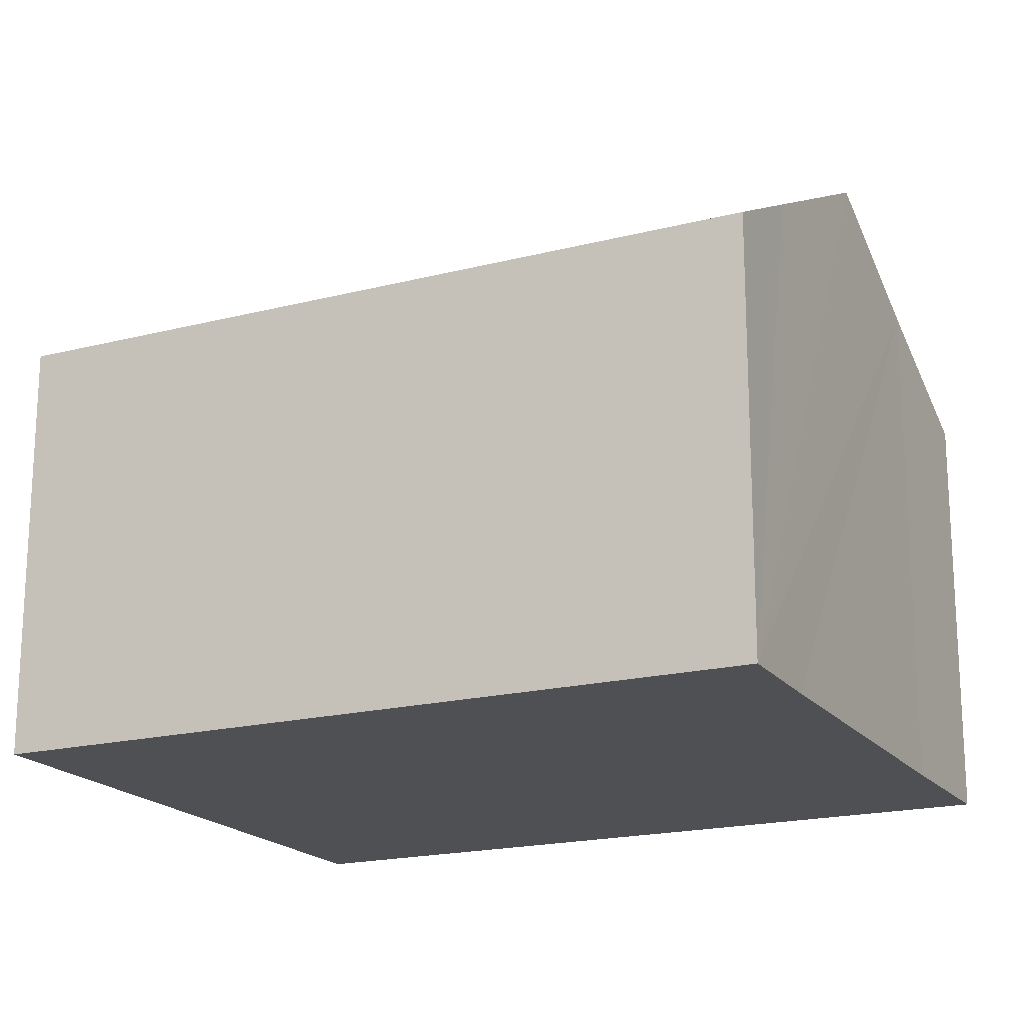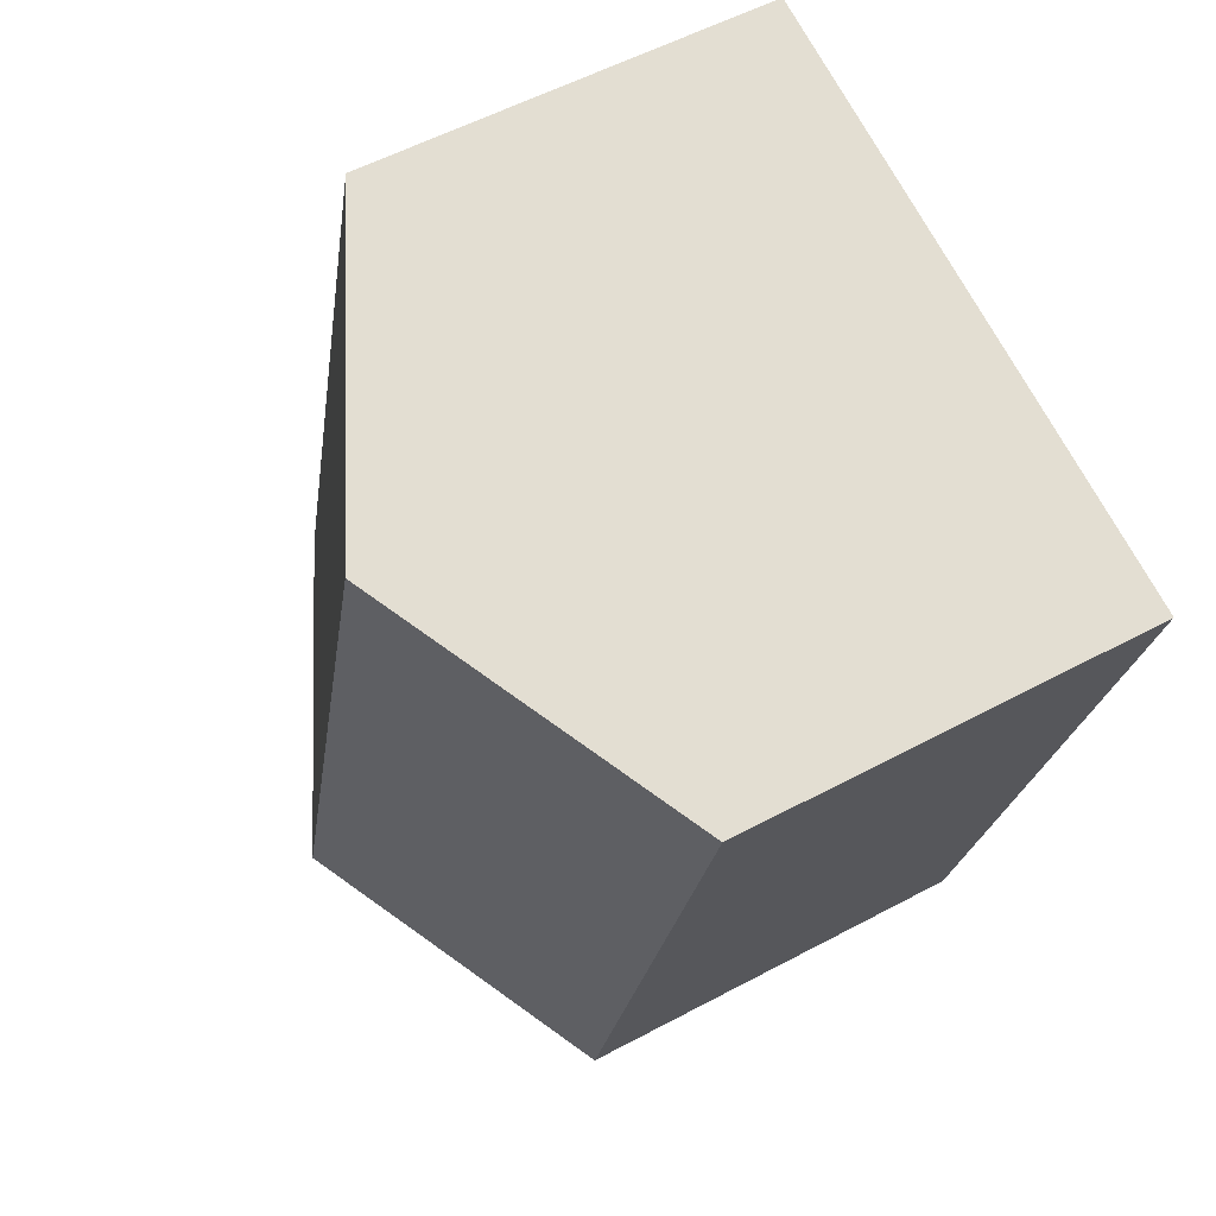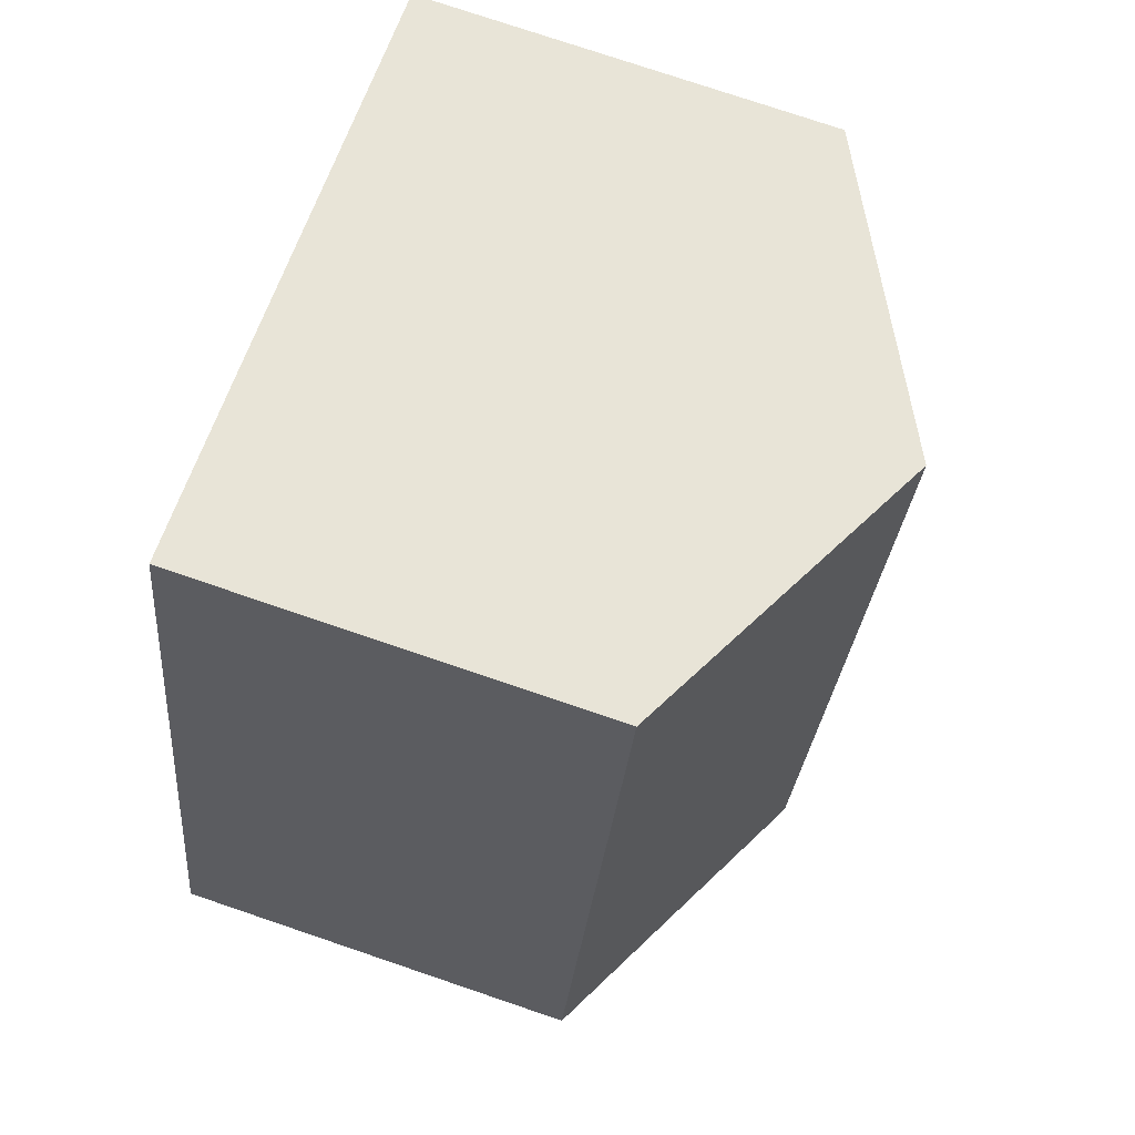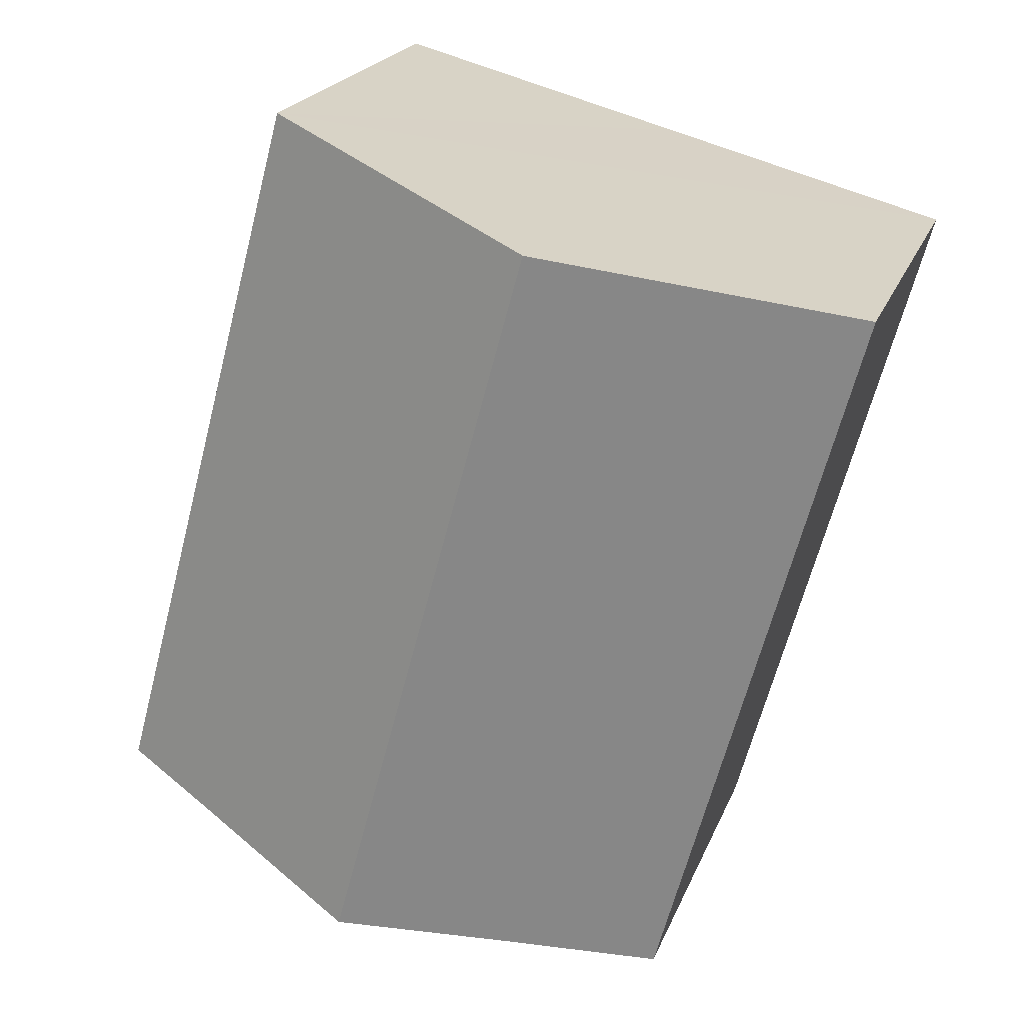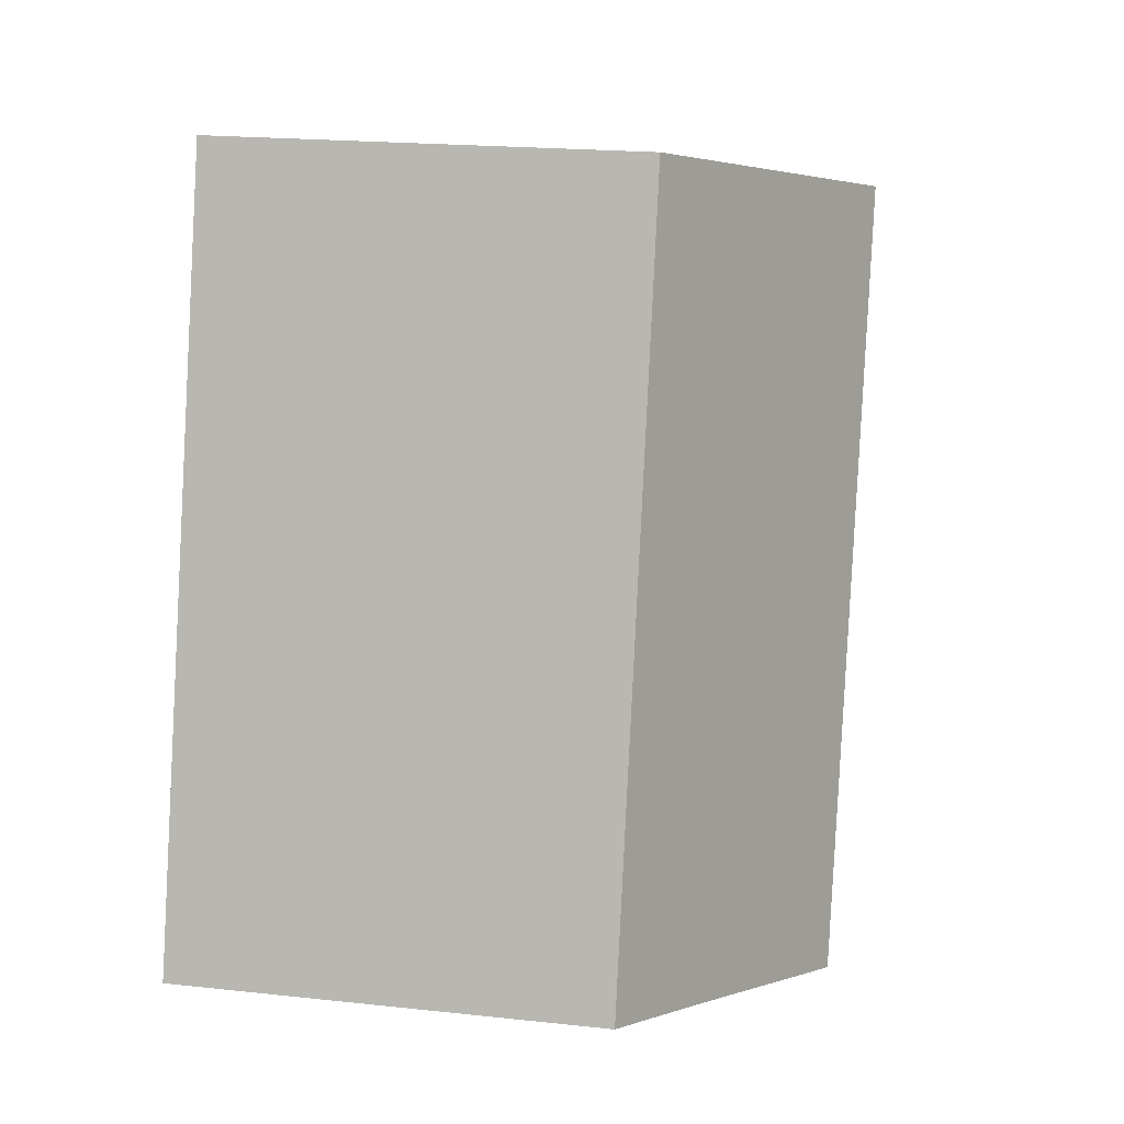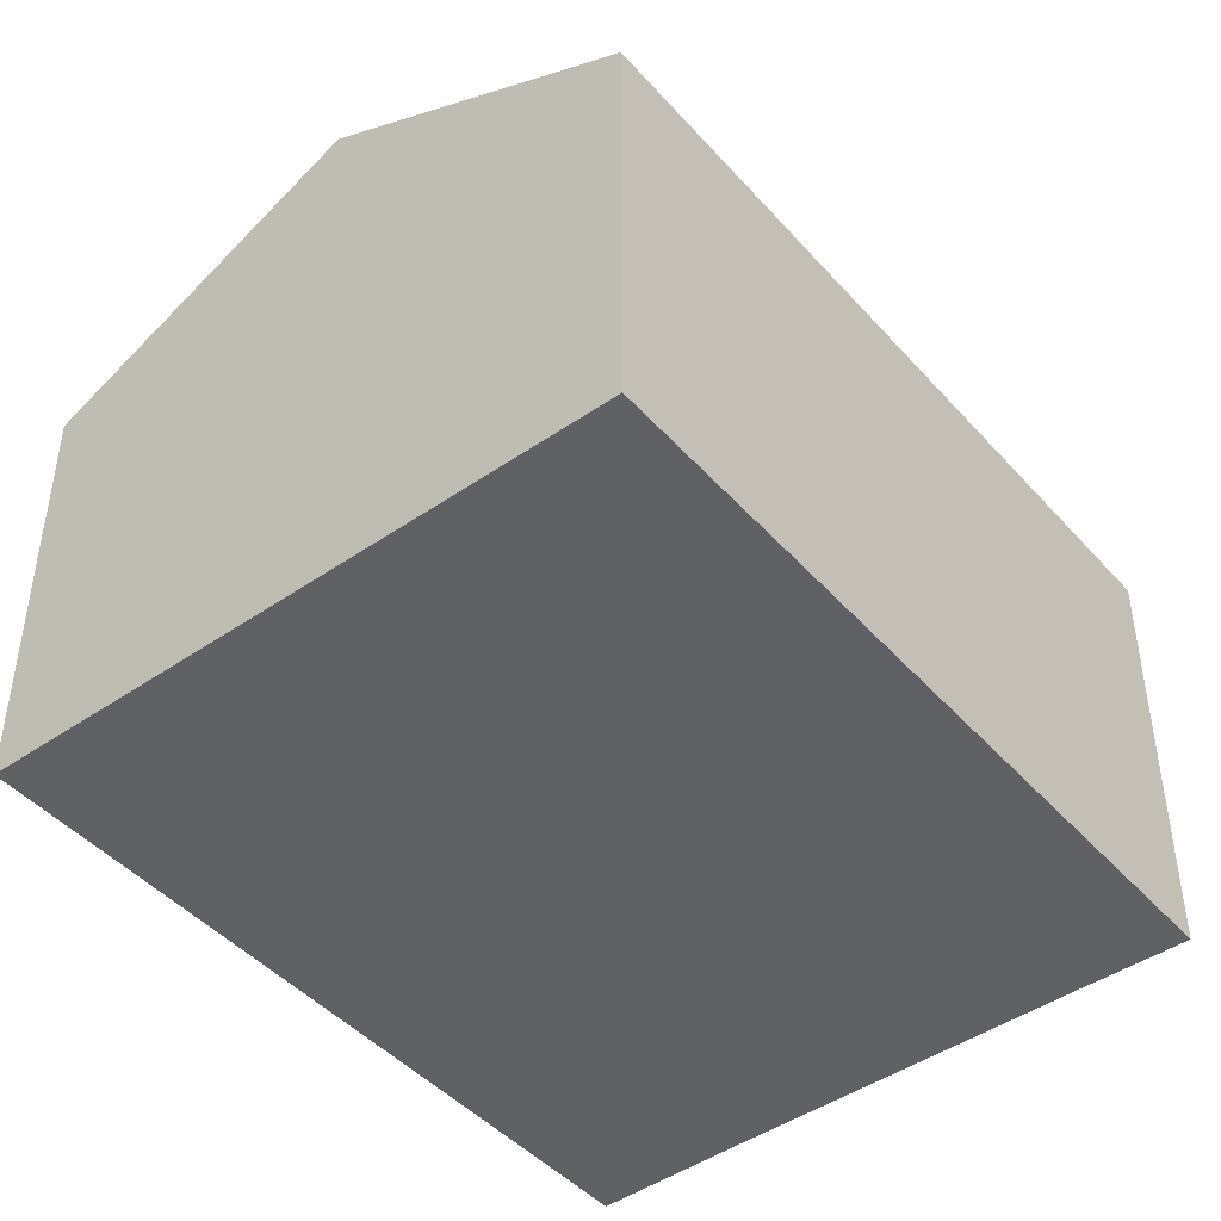
<metadata>
{"format":"obj","ext":"obj","renderer":"f3d","projection":"perspective","resolution":1024,"background":"white","views":[{"elev":-18.8,"azim":100.9,"up":"+Y"},{"elev":55.2,"azim":-119.5,"up":"+Z"},{"elev":76.8,"azim":108.7,"up":"+Z"},{"elev":21.1,"azim":-162.7,"up":"+Z"},{"elev":19.3,"azim":101.6,"up":"+Z"},{"elev":-45.4,"azim":23.6,"up":"+Y"}]}
</metadata>
<code>
v  15.36 10.44 -13.29
v  13.41 9.149 3.587
v  17.75 9.195 -12.67
v  6.678 12.66 1.786
v  11.1 12.66 -14.43
v  0 9.177 5.619e-16
v  7.746 10.91 -15.33
v  4.439 9.177 -16.26
v  4.439 9.958e-16 -16.26
v  0 0 0
v  6.678 -1.094e-16 1.786
v  13.41 -2.196e-16 3.587
v  17.75 7.758e-16 -12.67
v  7.746 9.389e-16 -15.33
v  15.36 8.135e-16 -13.29
v  11.1 8.836e-16 -14.43
g defaultobject
f 1 2 3
f 2 1 4
f 4 1 5
f 6 7 8
f 7 6 5
f 5 6 4
f 9 6 8
f 6 9 10
f 10 4 6
f 4 10 2
f 2 10 11
f 2 11 12
f 2 13 3
f 13 2 12
f 14 8 7
f 8 14 9
f 13 1 3
f 1 13 5
f 5 13 7
f 7 13 15
f 7 15 14
f 14 15 16
f 11 13 12
f 13 11 10
f 13 10 15
f 15 10 16
f 16 10 14
f 14 10 9

</code>
